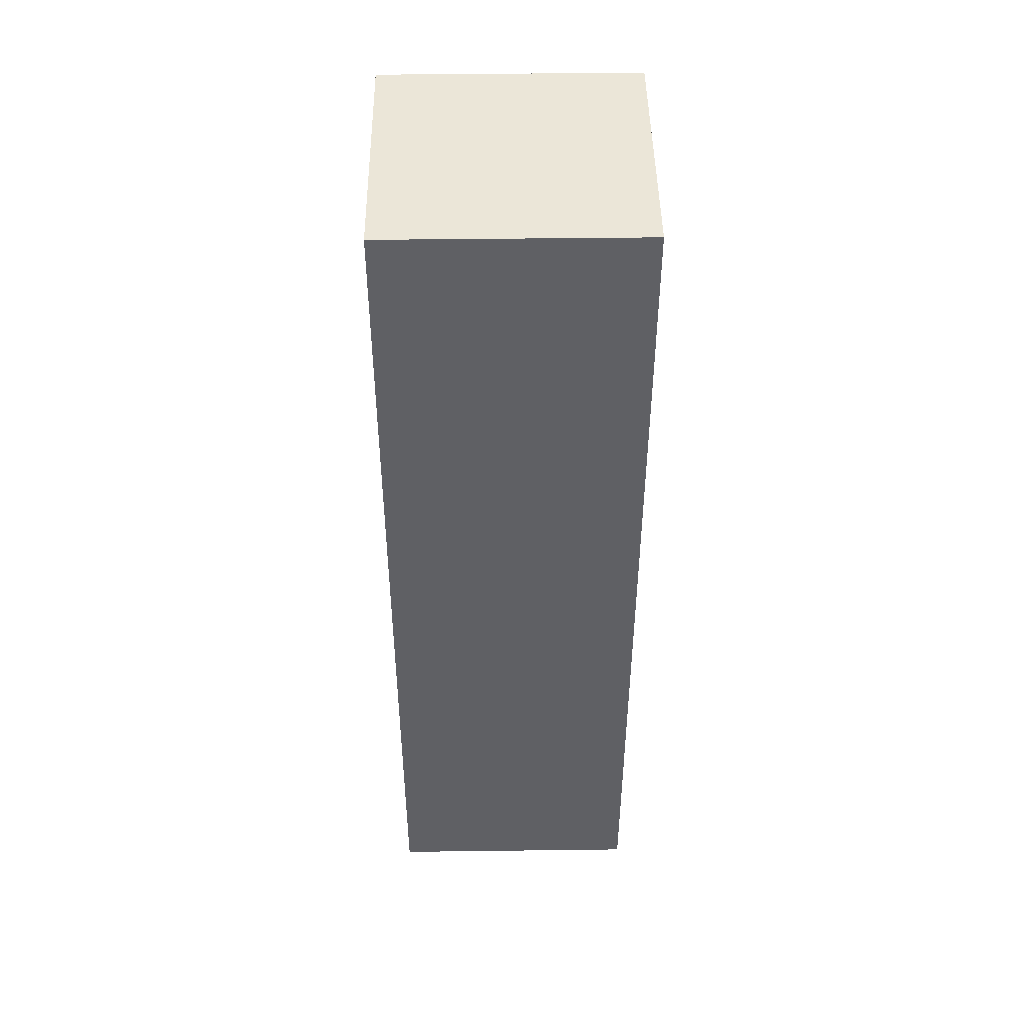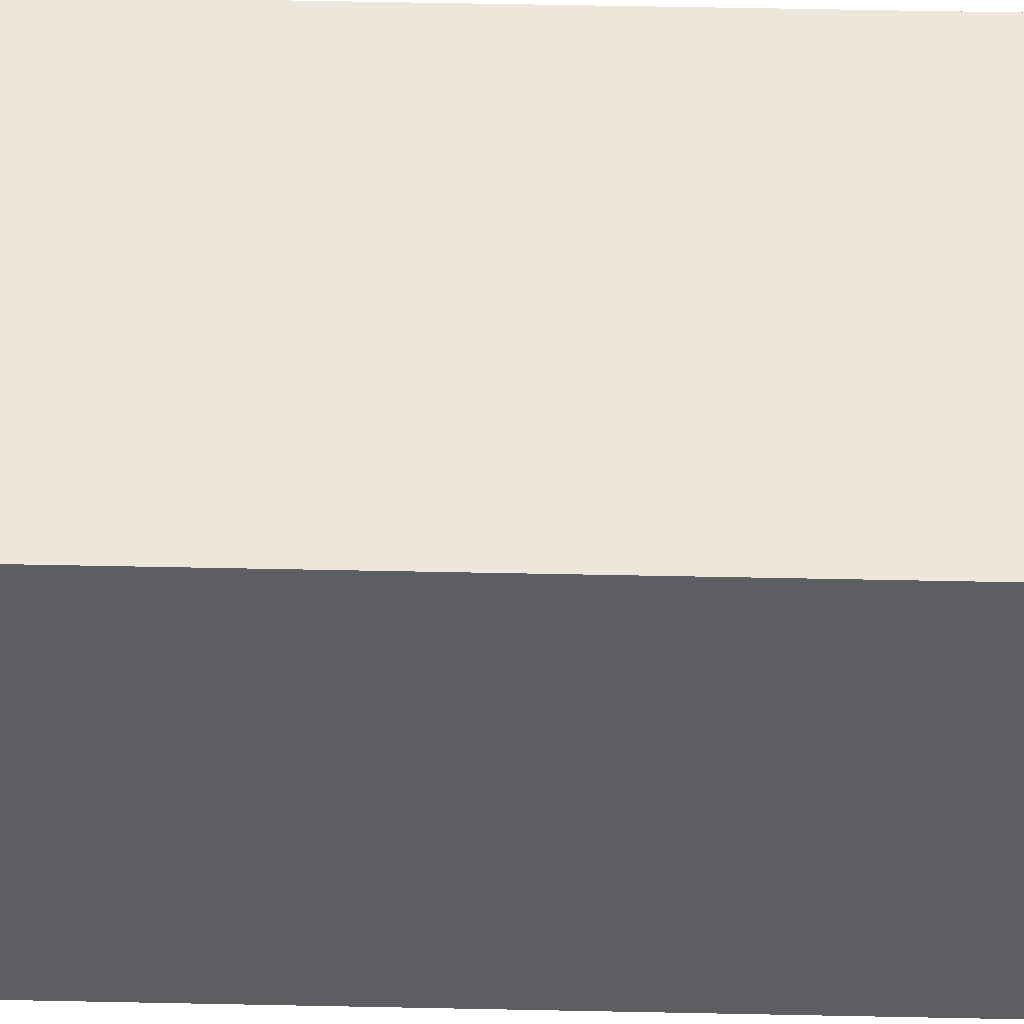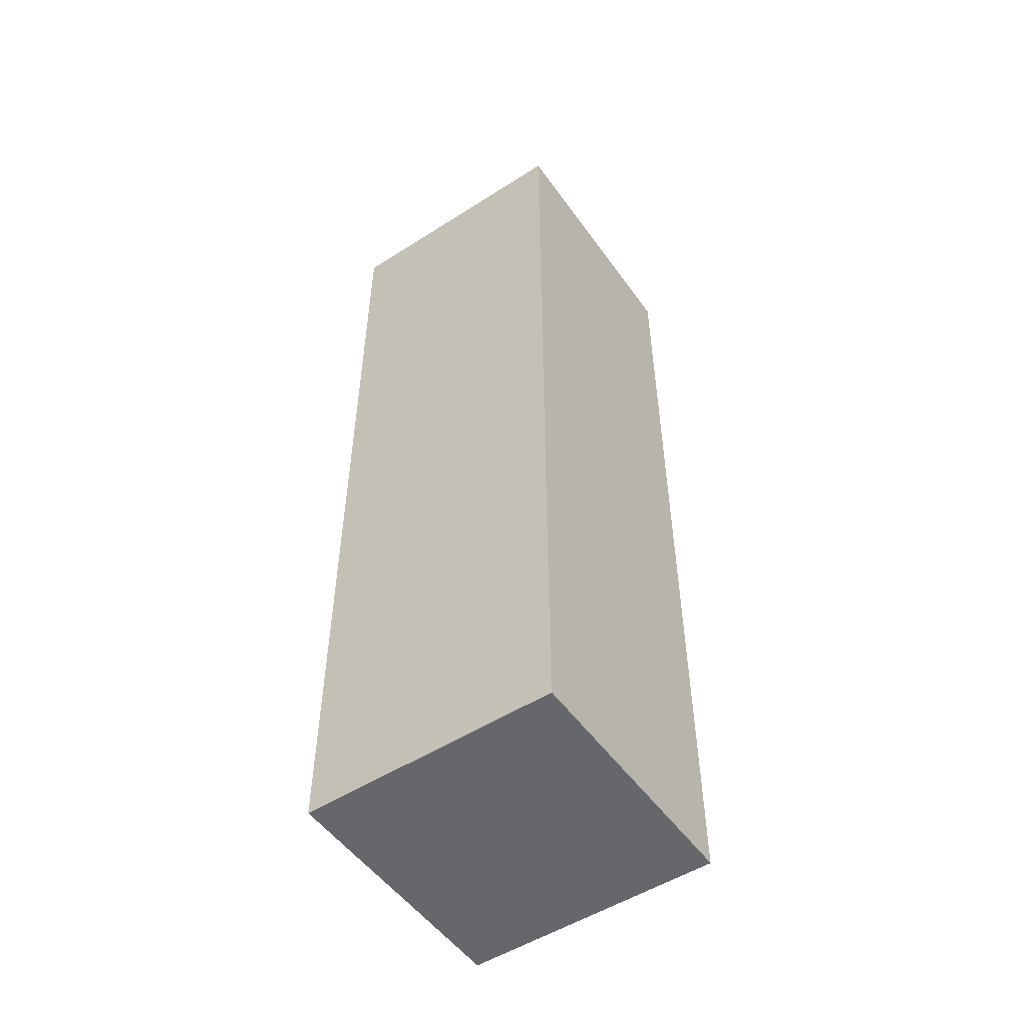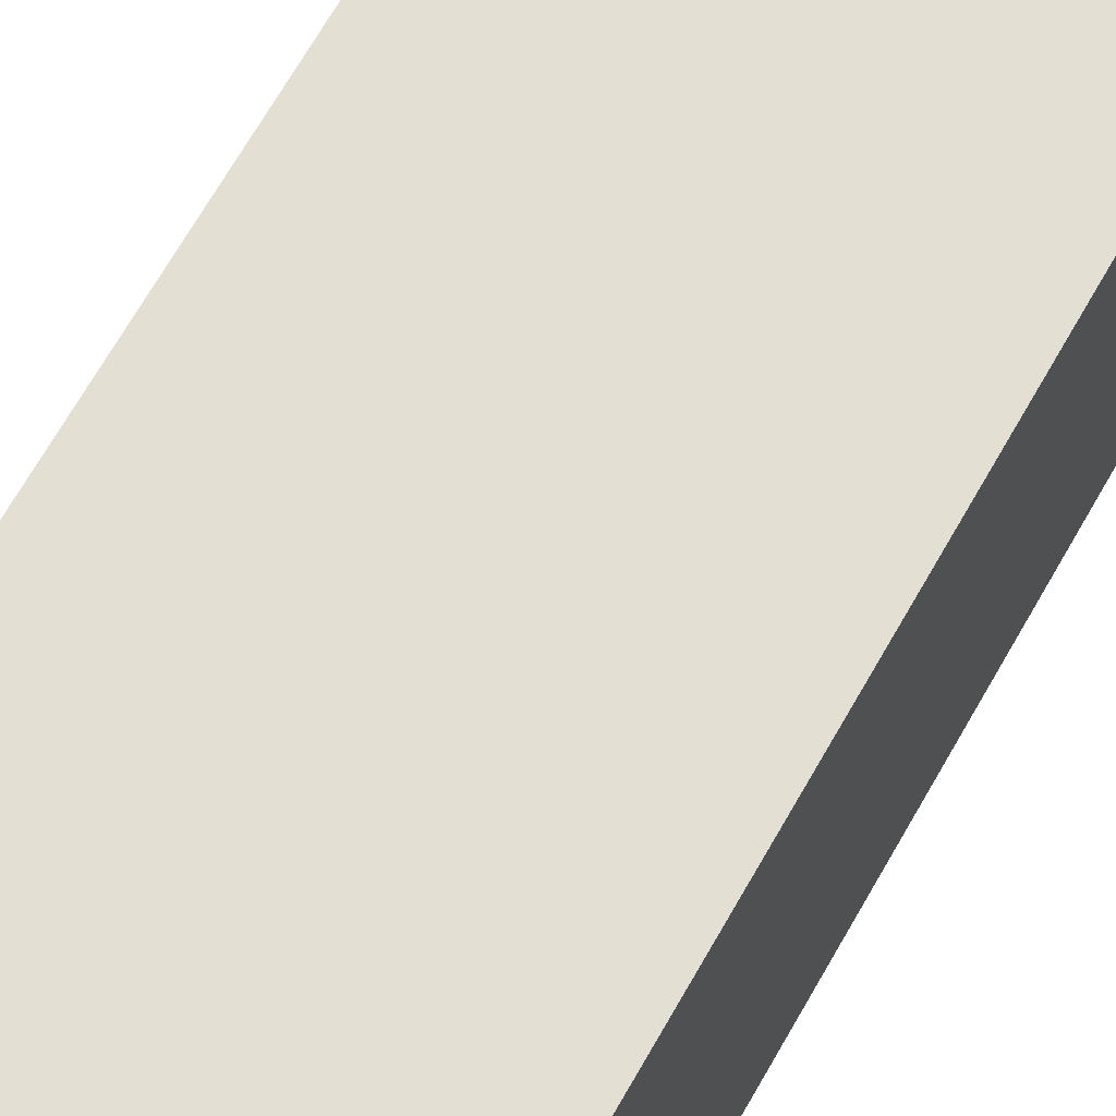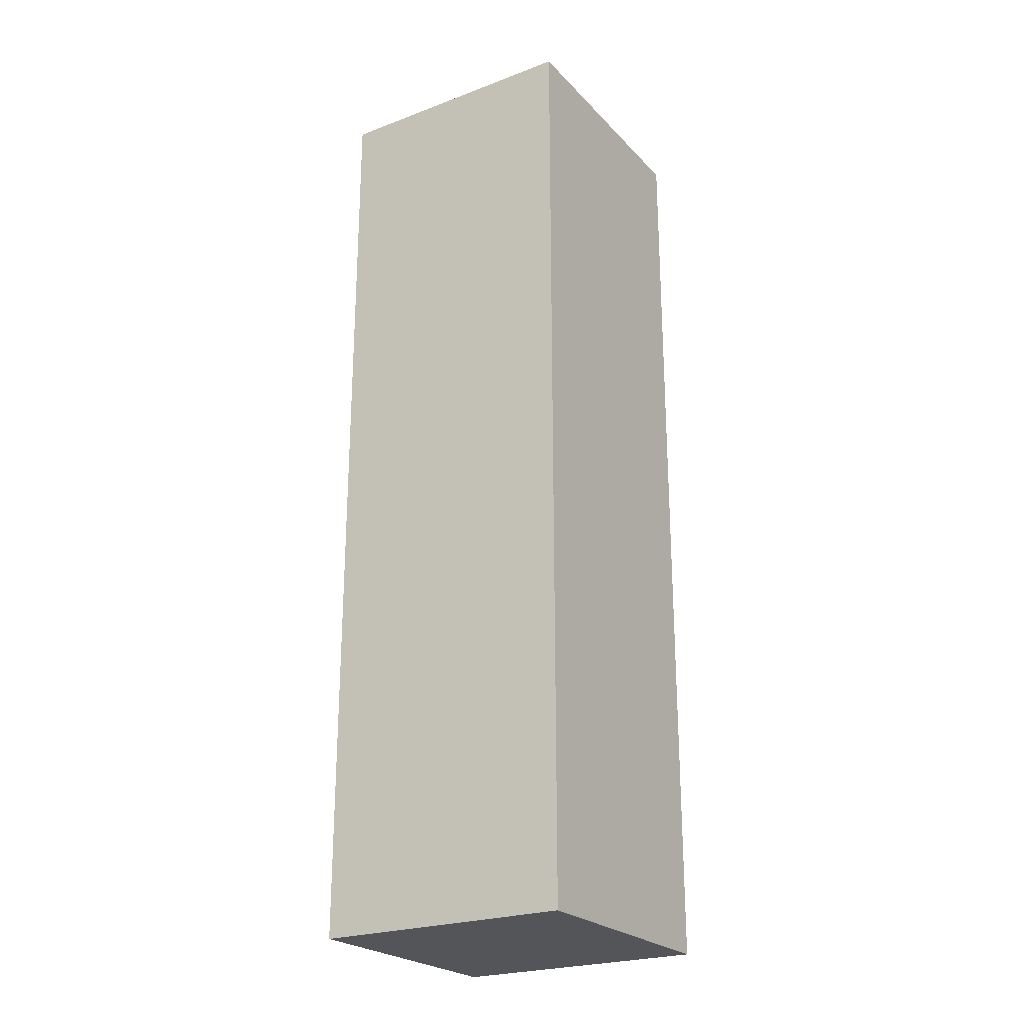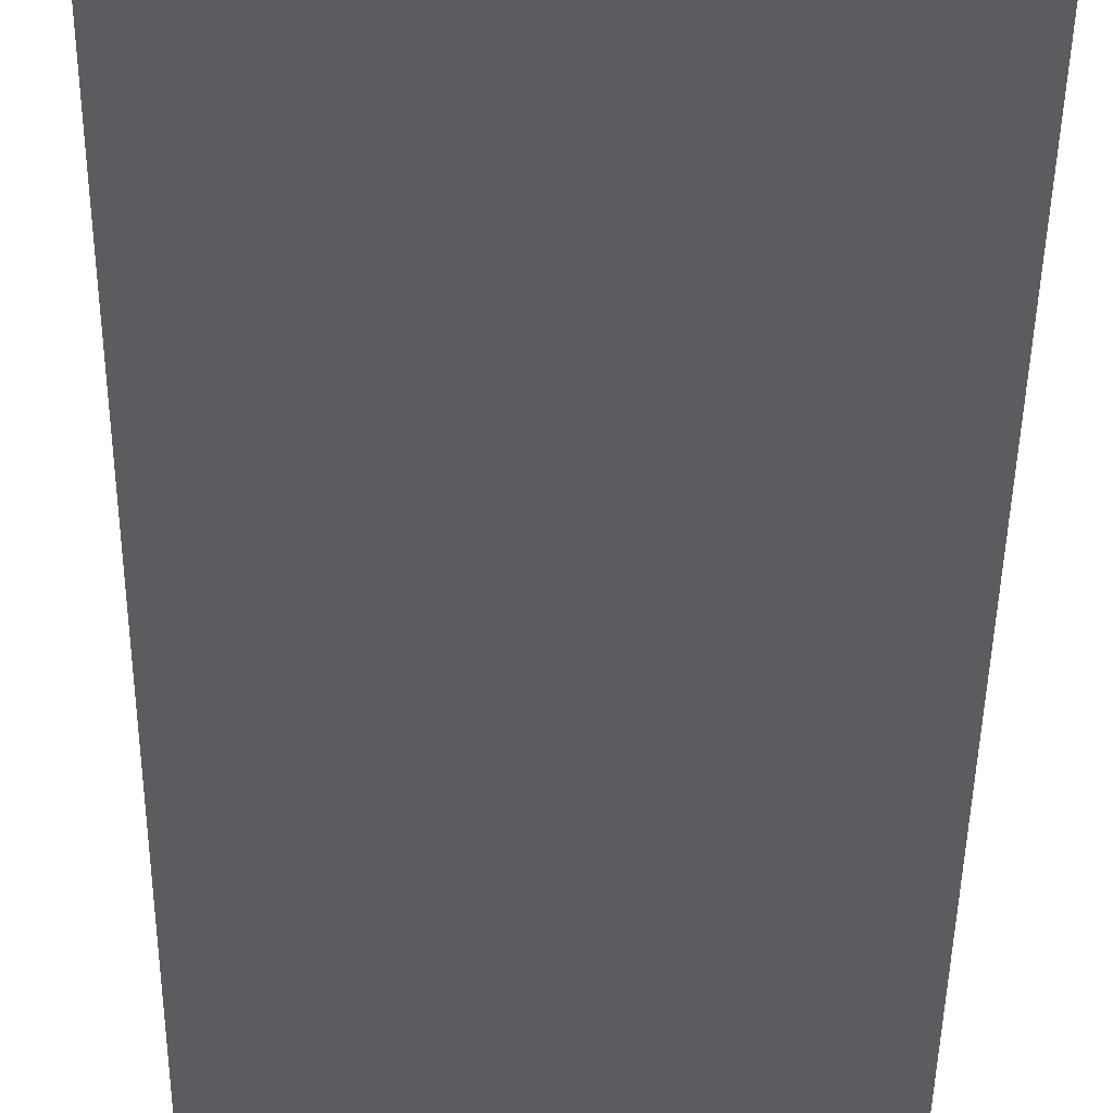
<metadata>
{"format":"obj","ext":"obj","renderer":"f3d","projection":"perspective","resolution":1024,"background":"white","views":[{"elev":46.1,"azim":179.2,"up":"+Y"},{"elev":51.3,"azim":91.3,"up":"+Z"},{"elev":-52.0,"azim":-55.4,"up":"+Y"},{"elev":66.9,"azim":29.4,"up":"+Z"},{"elev":-24.1,"azim":-58.1,"up":"+Y"},{"elev":-33.8,"azim":179.4,"up":"+Z"}]}
</metadata>
<code>
g default
v -1.5 0 1.5
v -0.75 0 1.5
v 0 0 1.5
v 0.75 0 1.5
v 1.5 0 1.5
v -1.5 2.75 1.5
v -0.75 2.75 1.5
v 0 2.75 1.5
v 0.75 2.75 1.5
v 1.5 2.75 1.5
v -1.5 5.5 1.5
v -0.75 5.5 1.5
v 0 5.5 1.5
v 0.75 5.5 1.5
v 1.5 5.5 1.5
v -1.5 8.25 1.5
v -0.75 8.25 1.5
v 0 8.25 1.5
v 0.75 8.25 1.5
v 1.5 8.25 1.5
v -1.5 11 1.5
v -0.75 11 1.5
v 0 11 1.5
v 0.75 11 1.5
v 1.5 11 1.5
v -1.5 11 0.75
v -0.75 11 0.75
v 0 11 0.75
v 0.75 11 0.75
v 1.5 11 0.75
v -1.5 11 0
v -0.75 11 0
v 0 11 0
v 0.75 11 0
v 1.5 11 0
v -1.5 11 -0.75
v -0.75 11 -0.75
v 0 11 -0.75
v 0.75 11 -0.75
v 1.5 11 -0.75
v -1.5 11 -1.5
v -0.75 11 -1.5
v 0 11 -1.5
v 0.75 11 -1.5
v 1.5 11 -1.5
v -1.5 8.25 -1.5
v -0.75 8.25 -1.5
v 0 8.25 -1.5
v 0.75 8.25 -1.5
v 1.5 8.25 -1.5
v -1.5 5.5 -1.5
v -0.75 5.5 -1.5
v 0 5.5 -1.5
v 0.75 5.5 -1.5
v 1.5 5.5 -1.5
v -1.5 2.75 -1.5
v -0.75 2.75 -1.5
v 0 2.75 -1.5
v 0.75 2.75 -1.5
v 1.5 2.75 -1.5
v -1.5 0 -1.5
v -0.75 0 -1.5
v 0 0 -1.5
v 0.75 0 -1.5
v 1.5 0 -1.5
v -1.5 0 -0.75
v -0.75 0 -0.75
v 0 0 -0.75
v 0.75 0 -0.75
v 1.5 0 -0.75
v -1.5 0 0
v -0.75 0 0
v 0 0 0
v 0.75 0 0
v 1.5 0 0
v -1.5 0 0.75
v -0.75 0 0.75
v 0 0 0.75
v 0.75 0 0.75
v 1.5 0 0.75
v 1.5 2.75 -0.75
v 1.5 2.75 0
v 1.5 2.75 0.75
v 1.5 5.5 -0.75
v 1.5 5.5 0
v 1.5 5.5 0.75
v 1.5 8.25 -0.75
v 1.5 8.25 0
v 1.5 8.25 0.75
v -1.5 2.75 -0.75
v -1.5 2.75 0
v -1.5 2.75 0.75
v -1.5 5.5 -0.75
v -1.5 5.5 0
v -1.5 5.5 0.75
v -1.5 8.25 -0.75
v -1.5 8.25 0
v -1.5 8.25 0.75
g pCube1
f 1 2 6
f 6 2 7
f 2 3 7
f 7 3 8
f 3 4 8
f 8 4 9
f 4 5 9
f 9 5 10
f 6 7 11
f 11 7 12
f 7 8 12
f 12 8 13
f 8 9 13
f 13 9 14
f 9 10 14
f 14 10 15
f 11 12 16
f 16 12 17
f 12 13 17
f 17 13 18
f 13 14 18
f 18 14 19
f 14 15 19
f 19 15 20
f 16 17 21
f 21 17 22
f 17 18 22
f 22 18 23
f 18 19 23
f 23 19 24
f 19 20 24
f 24 20 25
f 21 22 26
f 26 22 27
f 22 23 27
f 27 23 28
f 23 24 28
f 28 24 29
f 24 25 29
f 29 25 30
f 26 27 31
f 31 27 32
f 27 28 32
f 32 28 33
f 28 29 33
f 33 29 34
f 29 30 34
f 34 30 35
f 31 32 36
f 36 32 37
f 32 33 37
f 37 33 38
f 33 34 38
f 38 34 39
f 34 35 39
f 39 35 40
f 36 37 41
f 41 37 42
f 37 38 42
f 42 38 43
f 38 39 43
f 43 39 44
f 39 40 44
f 44 40 45
f 41 42 46
f 46 42 47
f 42 43 47
f 47 43 48
f 43 44 48
f 48 44 49
f 44 45 49
f 49 45 50
f 46 47 51
f 51 47 52
f 47 48 52
f 52 48 53
f 48 49 53
f 53 49 54
f 49 50 54
f 54 50 55
f 51 52 56
f 56 52 57
f 52 53 57
f 57 53 58
f 53 54 58
f 58 54 59
f 54 55 59
f 59 55 60
f 56 57 61
f 61 57 62
f 57 58 62
f 62 58 63
f 58 59 63
f 63 59 64
f 59 60 64
f 64 60 65
f 61 62 66
f 66 62 67
f 62 63 67
f 67 63 68
f 63 64 68
f 68 64 69
f 64 65 69
f 69 65 70
f 66 67 71
f 71 67 72
f 67 68 72
f 72 68 73
f 68 69 73
f 73 69 74
f 69 70 74
f 74 70 75
f 71 72 76
f 76 72 77
f 72 73 77
f 77 73 78
f 73 74 78
f 78 74 79
f 74 75 79
f 79 75 80
f 76 77 1
f 1 77 2
f 77 78 2
f 2 78 3
f 78 79 3
f 3 79 4
f 79 80 4
f 4 80 5
f 70 65 81
f 81 65 60
f 75 70 82
f 82 70 81
f 80 75 83
f 83 75 82
f 5 80 10
f 10 80 83
f 81 60 84
f 84 60 55
f 82 81 85
f 85 81 84
f 83 82 86
f 86 82 85
f 10 83 15
f 15 83 86
f 84 55 87
f 87 55 50
f 85 84 88
f 88 84 87
f 86 85 89
f 89 85 88
f 15 86 20
f 20 86 89
f 87 50 40
f 40 50 45
f 88 87 35
f 35 87 40
f 89 88 30
f 30 88 35
f 20 89 25
f 25 89 30
f 61 66 56
f 56 66 90
f 66 71 90
f 90 71 91
f 71 76 91
f 91 76 92
f 76 1 92
f 92 1 6
f 56 90 51
f 51 90 93
f 90 91 93
f 93 91 94
f 91 92 94
f 94 92 95
f 92 6 95
f 95 6 11
f 51 93 46
f 46 93 96
f 93 94 96
f 96 94 97
f 94 95 97
f 97 95 98
f 95 11 98
f 98 11 16
f 46 96 41
f 41 96 36
f 96 97 36
f 36 97 31
f 97 98 31
f 31 98 26
f 98 16 26
f 26 16 21

</code>
